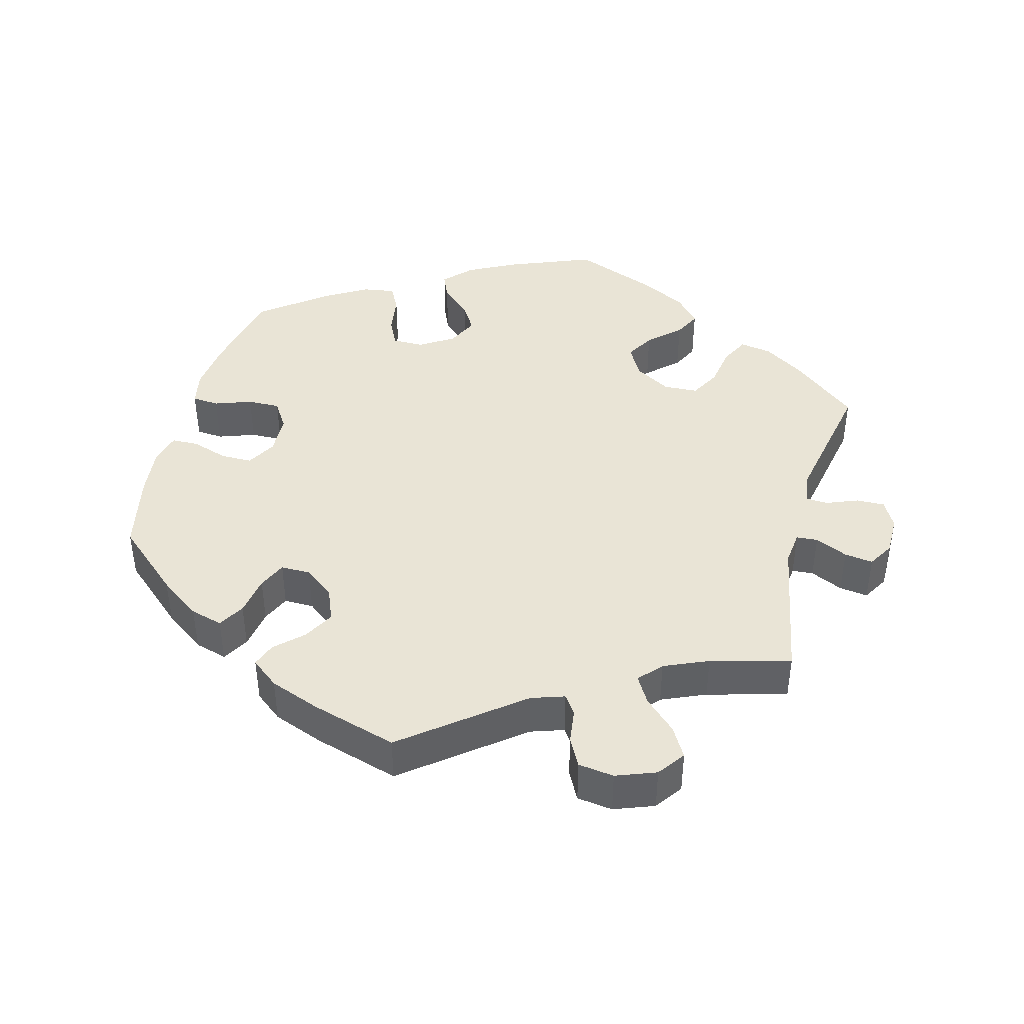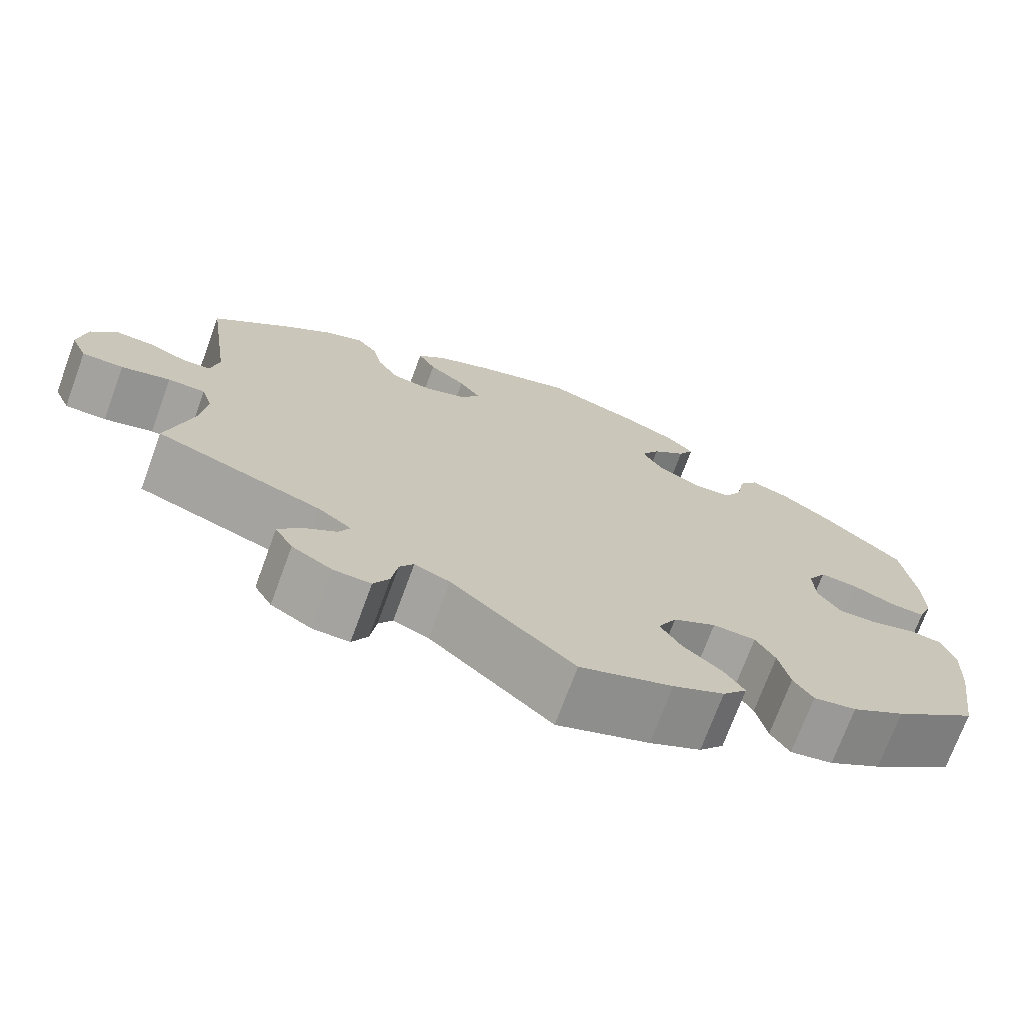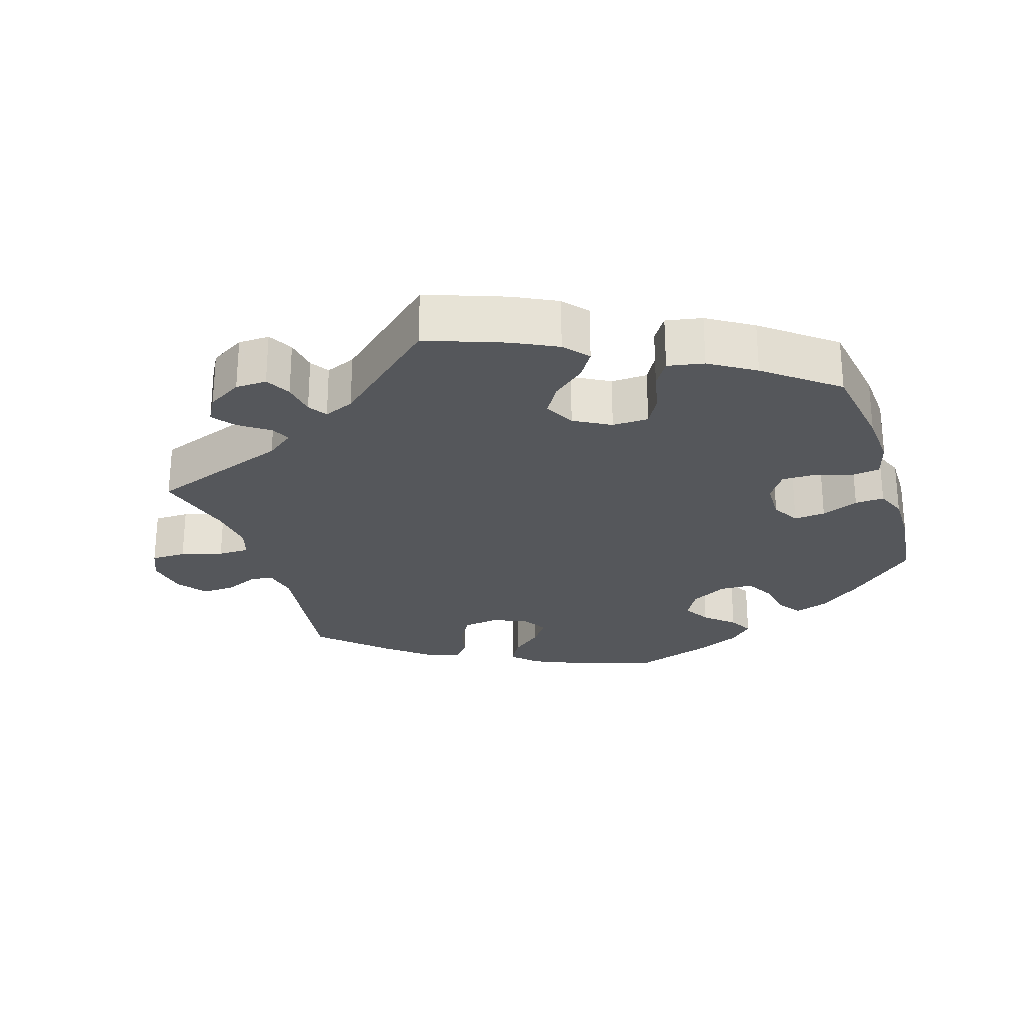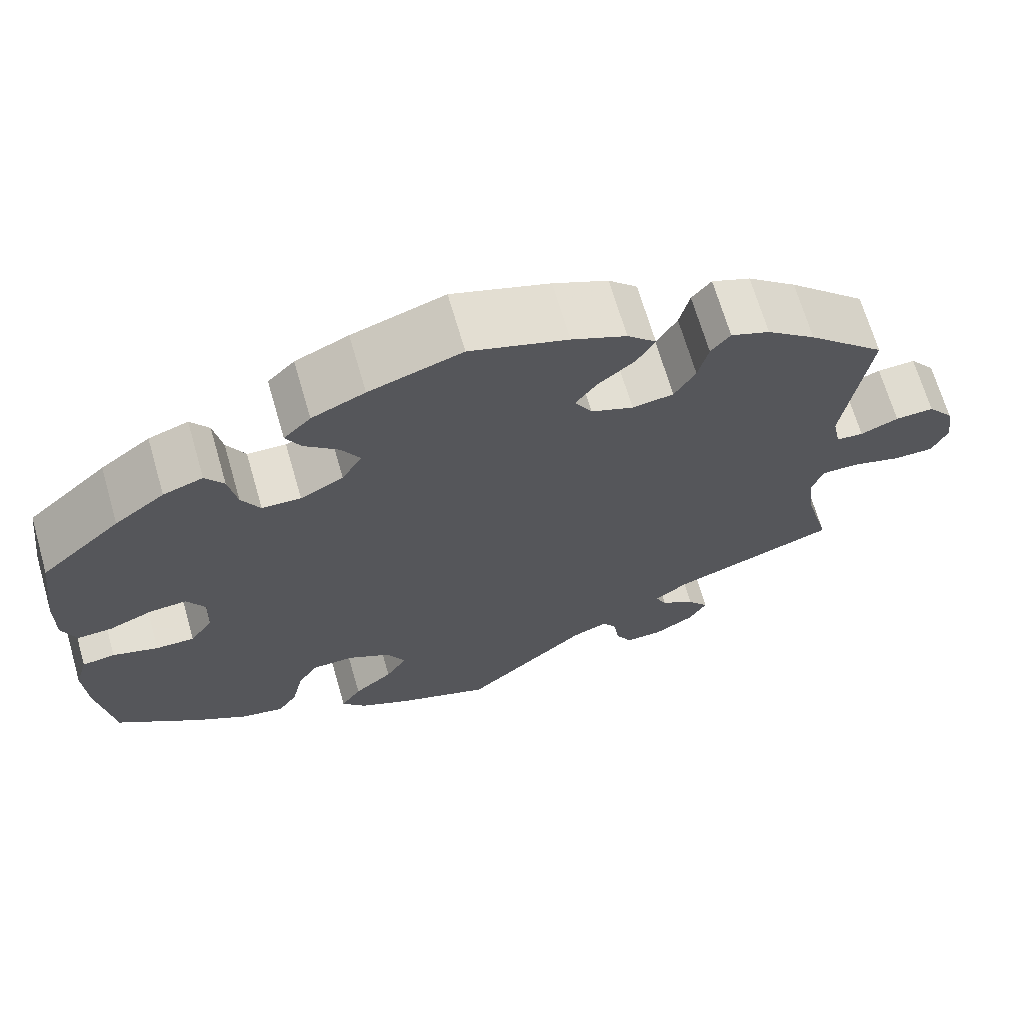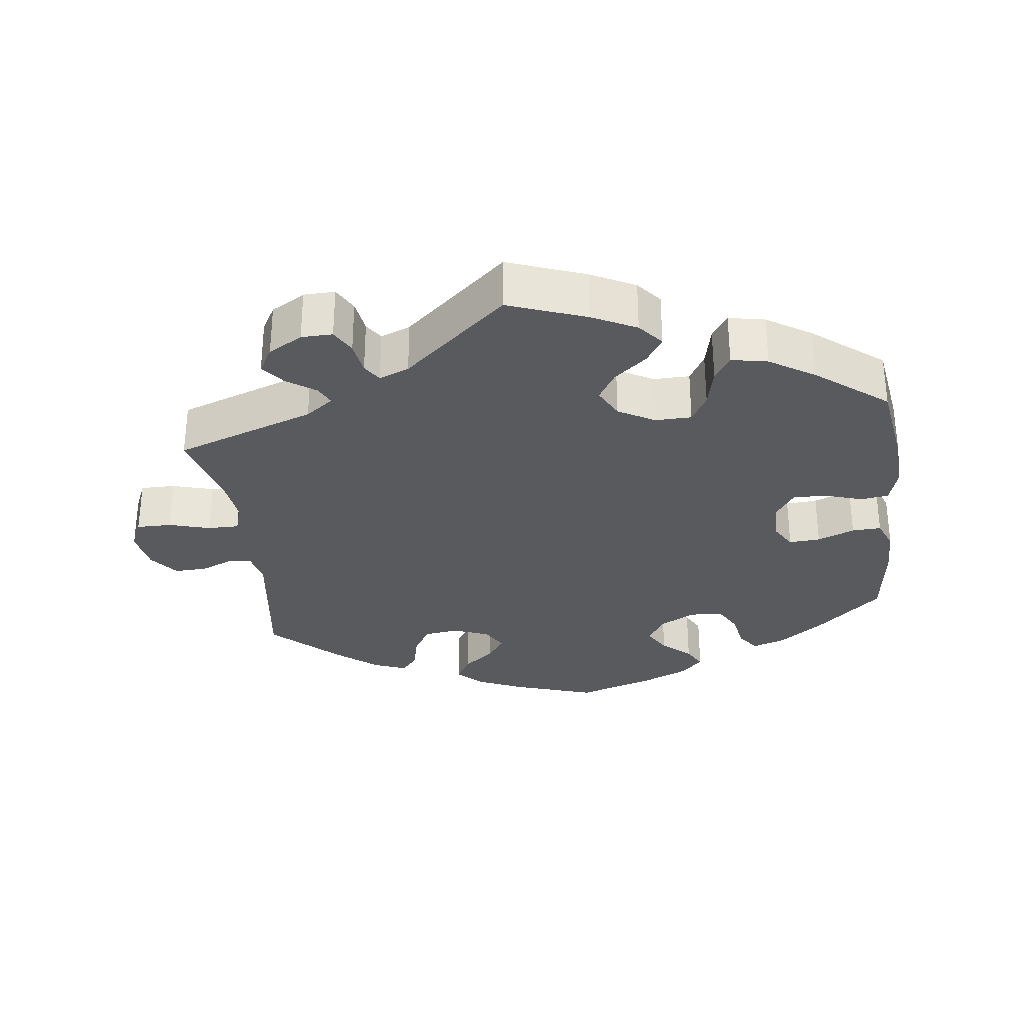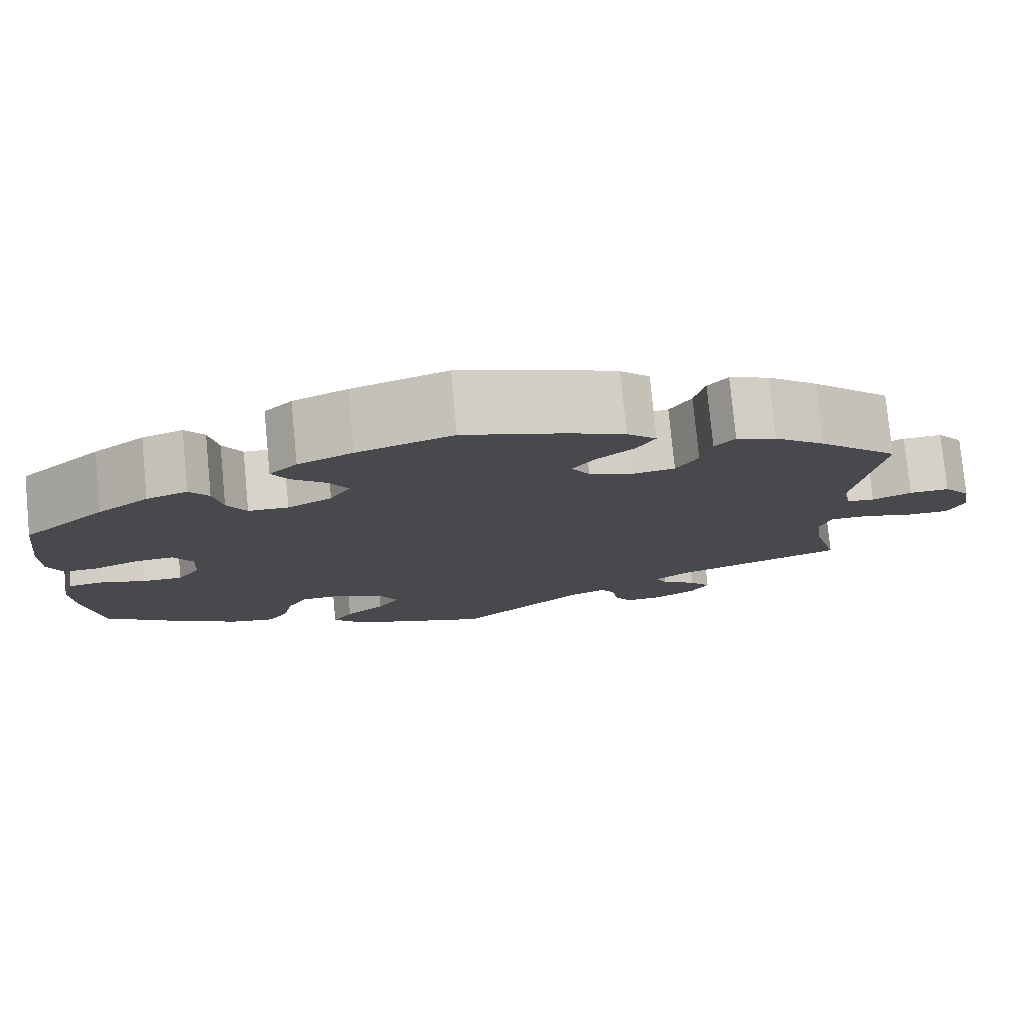
<metadata>
{"format":"obj","ext":"obj","renderer":"f3d","projection":"perspective","resolution":1024,"background":"white","views":[{"elev":42.5,"azim":74.7,"up":"+Y"},{"elev":-72.5,"azim":159.8,"up":"+Z"},{"elev":-26.4,"azim":-162.0,"up":"+Y"},{"elev":68.1,"azim":-16.2,"up":"+Z"},{"elev":-30.9,"azim":-172.8,"up":"+Y"},{"elev":78.0,"azim":-5.5,"up":"+Z"}]}
</metadata>
<code>
v 0.472 0.07 0.086
v 0.482 0.07 0.038
v 0.514 0.07 0.035
v 0.559 0.07 0.054
v 0.605 0.07 0.056
v 0.636 0.07 0.016
v 0.646 0.07 -0.043
v 0.627 0.07 -0.086
v 0.578 0.07 -0.086
v 0.52 0.07 -0.069
v 0.476 0.07 -0.069
v 0.463 0.07 -0.11
v 0.471 0.07 -0.177
v 0.501 0.07 -0.289
v 0.304 0.07 -0.359
v 0.265 0.07 -0.388
v 0.278 0.07 -0.415
v 0.319 0.07 -0.444
v 0.344 0.07 -0.476
v 0.323 0.07 -0.513
v 0.275 0.07 -0.541
v 0.231 0.07 -0.542
v 0.212 0.07 -0.507
v 0.205 0.07 -0.46
v 0.188 0.07 -0.434
v 0.146 0.07 -0.451
v 0 0.07 -0.578
v -0.11 0.07 -0.537
v -0.171 0.07 -0.506
v -0.2 0.07 -0.471
v -0.176 0.07 -0.434
v -0.13 0.07 -0.396
v -0.105 0.07 -0.355
v -0.127 0.07 -0.312
v -0.178 0.07 -0.283
v -0.229 0.07 -0.284
v -0.252 0.07 -0.324
v -0.265 0.07 -0.382
v -0.288 0.07 -0.417
v -0.339 0.07 -0.407
v -0.402 0.07 -0.367
v -0.501 0.07 -0.289
v -0.52 0.07 -0.162
v -0.524 0.07 -0.086
v -0.509 0.07 -0.035
v -0.47 0.07 -0.03
v -0.416 0.07 -0.047
v -0.37 0.07 -0.048
v -0.343 0.07 -0.008
v -0.341 0.07 0.048
v -0.363 0.07 0.086
v -0.407 0.07 0.083
v -0.459 0.07 0.062
v -0.5 0.07 0.06
v -0.517 0.07 0.103
v -0.516 0.07 0.172
v -0.501 0.07 0.288
v -0.406 0.07 0.373
v -0.347 0.07 0.417
v -0.3 0.07 0.433
v -0.278 0.07 0.402
v -0.268 0.07 0.348
v -0.246 0.07 0.308
v -0.2 0.07 0.306
v -0.149 0.07 0.333
v -0.125 0.07 0.374
v -0.147 0.07 0.412
v -0.187 0.07 0.448
v -0.205 0.07 0.481
v -0.173 0.07 0.513
v -0.11 0.07 0.541
v 0 0.07 0.577
v 0.116 0.07 0.539
v 0.181 0.07 0.51
v 0.215 0.07 0.477
v 0.194 0.07 0.44
v 0.15 0.07 0.404
v 0.125 0.07 0.369
v 0.146 0.07 0.333
v 0.196 0.07 0.313
v 0.245 0.07 0.32
v 0.27 0.07 0.362
v 0.282 0.07 0.413
v 0.305 0.07 0.441
v 0.351 0.07 0.423
v 0.409 0.07 0.376
v 0.501 0.07 0.289
v 0.472 0 0.086
v 0.482 0 0.038
v 0.514 0 0.035
v 0.559 0 0.054
v 0.605 0 0.056
v 0.636 0 0.016
v 0.646 0 -0.043
v 0.627 0 -0.086
v 0.578 0 -0.086
v 0.52 0 -0.069
v 0.476 0 -0.069
v 0.463 0 -0.11
v 0.471 0 -0.177
v 0.501 0 -0.289
v 0.304 0 -0.359
v 0.265 0 -0.388
v 0.278 0 -0.415
v 0.319 0 -0.444
v 0.344 0 -0.476
v 0.323 0 -0.513
v 0.275 0 -0.541
v 0.231 0 -0.542
v 0.212 0 -0.507
v 0.205 0 -0.46
v 0.188 0 -0.434
v 0.146 0 -0.451
v 0 0 -0.578
v -0.11 0 -0.537
v -0.171 0 -0.506
v -0.2 0 -0.471
v -0.176 0 -0.434
v -0.13 0 -0.396
v -0.105 0 -0.355
v -0.127 0 -0.312
v -0.178 0 -0.283
v -0.229 0 -0.284
v -0.252 0 -0.324
v -0.265 0 -0.382
v -0.288 0 -0.417
v -0.339 0 -0.407
v -0.402 0 -0.367
v -0.501 0 -0.289
v -0.52 0 -0.162
v -0.524 0 -0.086
v -0.509 0 -0.035
v -0.47 0 -0.03
v -0.416 0 -0.047
v -0.37 0 -0.048
v -0.343 0 -0.008
v -0.341 0 0.048
v -0.363 0 0.086
v -0.407 0 0.083
v -0.459 0 0.062
v -0.5 0 0.06
v -0.517 0 0.103
v -0.516 0 0.172
v -0.501 0 0.288
v -0.406 0 0.373
v -0.347 0 0.417
v -0.3 0 0.433
v -0.278 0 0.402
v -0.268 0 0.348
v -0.246 0 0.308
v -0.2 0 0.306
v -0.149 0 0.333
v -0.125 0 0.374
v -0.147 0 0.412
v -0.187 0 0.448
v -0.205 0 0.481
v -0.173 0 0.513
v -0.11 0 0.541
v 0 0 0.577
v 0.116 0 0.539
v 0.181 0 0.51
v 0.215 0 0.477
v 0.194 0 0.44
v 0.15 0 0.404
v 0.125 0 0.369
v 0.146 0 0.333
v 0.196 0 0.313
v 0.245 0 0.32
v 0.27 0 0.362
v 0.282 0 0.413
v 0.305 0 0.441
v 0.351 0 0.423
v 0.409 0 0.376
v 0.501 0 0.289
f 86 87 1
f 85 86 1 2
f 82 83 84 85
f 81 82 85 2
f 80 81 2
f 79 80 2
f 74 75 76 77
f 74 77 78
f 73 74 78
f 72 73 78
f 71 72 78 79
f 67 68 69 70
f 66 67 70 71
f 59 60 61 62
f 59 62 63
f 58 59 63
f 57 58 63
f 56 57 63 64
f 52 53 54 55
f 51 52 55 56
f 44 45 46 47
f 44 47 48
f 43 44 48
f 42 43 48
f 41 42 48 49
f 37 38 39 40
f 36 37 40 41
f 29 30 31 32
f 29 32 33
f 26 27 28 29
f 25 26 29 33
f 21 22 23 24
f 21 24 25
f 20 21 25
f 17 18 19 20
f 16 17 20 25
f 15 16 25 33
f 13 14 15 33
f 7 8 9 10
f 7 10 11
f 6 7 11
f 3 4 5 6
f 2 3 6 11
f 66 71 79 2
f 51 56 64
f 50 51 64 65
f 49 50 65
f 36 41 49 65
f 35 36 65 66
f 12 13 33 34
f 12 34 35 66
f 2 11 12 66
f 88 174 173
f 89 88 173 172
f 172 171 170 169
f 89 172 169 168
f 89 168 167
f 89 167 166
f 164 163 162 161
f 165 164 161
f 165 161 160
f 165 160 159
f 166 165 159 158
f 157 156 155 154
f 158 157 154 153
f 149 148 147 146
f 150 149 146
f 150 146 145
f 150 145 144
f 151 150 144 143
f 142 141 140 139
f 143 142 139 138
f 134 133 132 131
f 135 134 131
f 135 131 130
f 135 130 129
f 136 135 129 128
f 127 126 125 124
f 128 127 124 123
f 119 118 117 116
f 120 119 116
f 116 115 114 113
f 120 116 113 112
f 111 110 109 108
f 112 111 108
f 112 108 107
f 107 106 105 104
f 112 107 104 103
f 120 112 103 102
f 120 102 101 100
f 97 96 95 94
f 98 97 94
f 98 94 93
f 93 92 91 90
f 98 93 90 89
f 89 166 158 153
f 151 143 138
f 152 151 138 137
f 152 137 136
f 152 136 128 123
f 153 152 123 122
f 121 120 100 99
f 153 122 121 99
f 153 99 98 89
f 1 88 89 2
f 2 89 90 3
f 3 90 91 4
f 4 91 92 5
f 5 92 93 6
f 6 93 94 7
f 7 94 95 8
f 8 95 96 9
f 9 96 97 10
f 10 97 98 11
f 11 98 99 12
f 12 99 100 13
f 13 100 101 14
f 14 101 102 15
f 15 102 103 16
f 16 103 104 17
f 17 104 105 18
f 18 105 106 19
f 19 106 107 20
f 20 107 108 21
f 21 108 109 22
f 22 109 110 23
f 23 110 111 24
f 24 111 112 25
f 25 112 113 26
f 26 113 114 27
f 27 114 115 28
f 28 115 116 29
f 29 116 117 30
f 30 117 118 31
f 31 118 119 32
f 32 119 120 33
f 33 120 121 34
f 34 121 122 35
f 35 122 123 36
f 36 123 124 37
f 37 124 125 38
f 38 125 126 39
f 39 126 127 40
f 40 127 128 41
f 41 128 129 42
f 42 129 130 43
f 43 130 131 44
f 44 131 132 45
f 45 132 133 46
f 46 133 134 47
f 47 134 135 48
f 48 135 136 49
f 49 136 137 50
f 50 137 138 51
f 51 138 139 52
f 52 139 140 53
f 53 140 141 54
f 54 141 142 55
f 55 142 143 56
f 56 143 144 57
f 57 144 145 58
f 58 145 146 59
f 59 146 147 60
f 60 147 148 61
f 61 148 149 62
f 62 149 150 63
f 63 150 151 64
f 64 151 152 65
f 65 152 153 66
f 66 153 154 67
f 67 154 155 68
f 68 155 156 69
f 69 156 157 70
f 70 157 158 71
f 71 158 159 72
f 72 159 160 73
f 73 160 161 74
f 74 161 162 75
f 75 162 163 76
f 76 163 164 77
f 77 164 165 78
f 78 165 166 79
f 79 166 167 80
f 80 167 168 81
f 81 168 169 82
f 82 169 170 83
f 83 170 171 84
f 84 171 172 85
f 85 172 173 86
f 86 173 174 87
f 87 174 88 1

</code>
